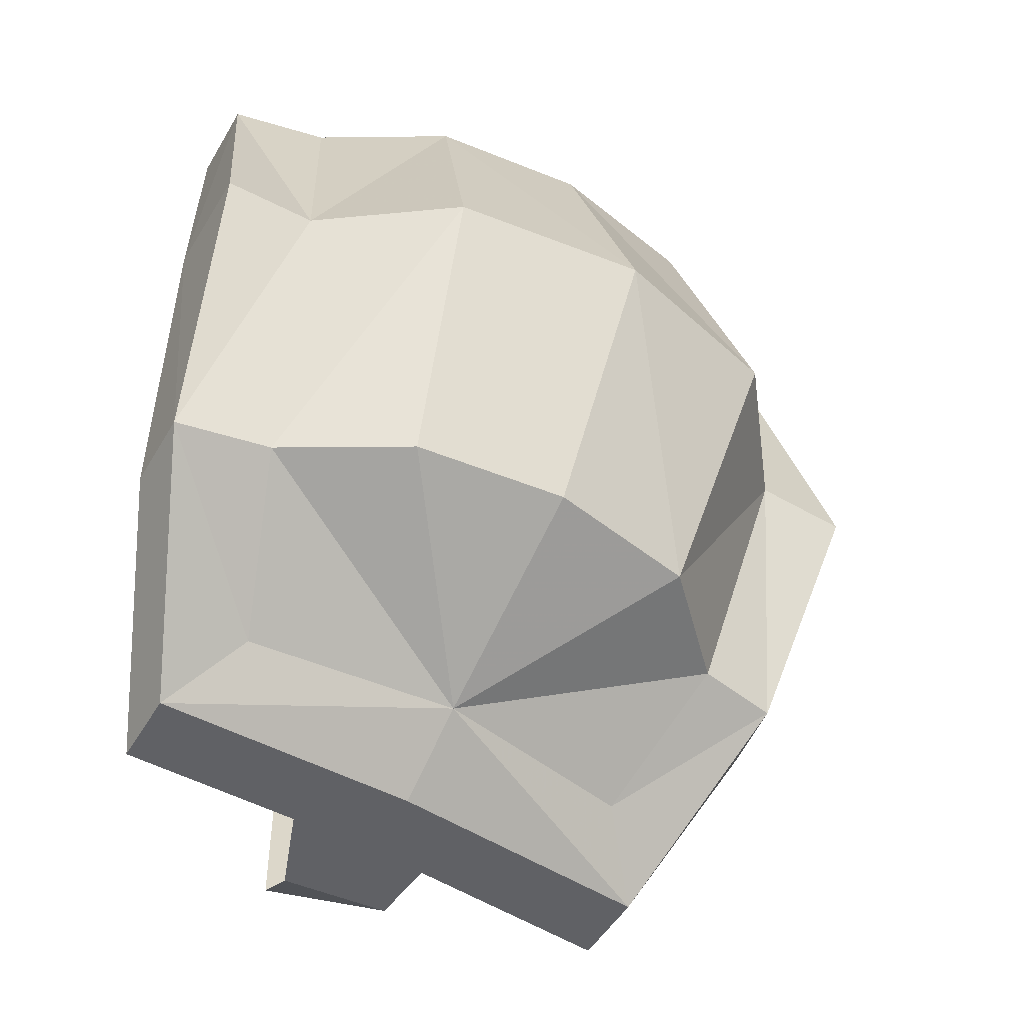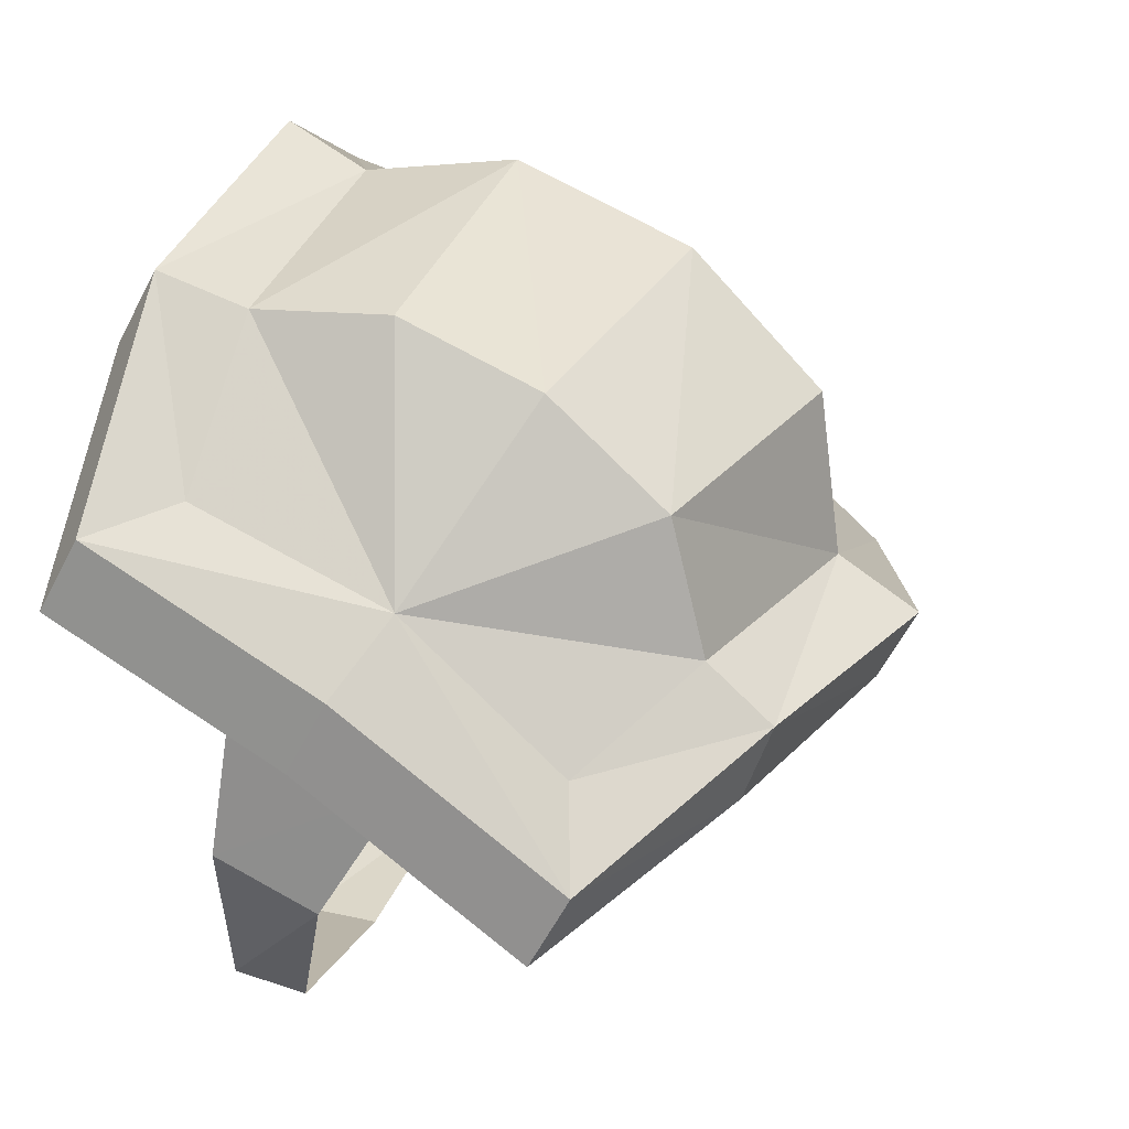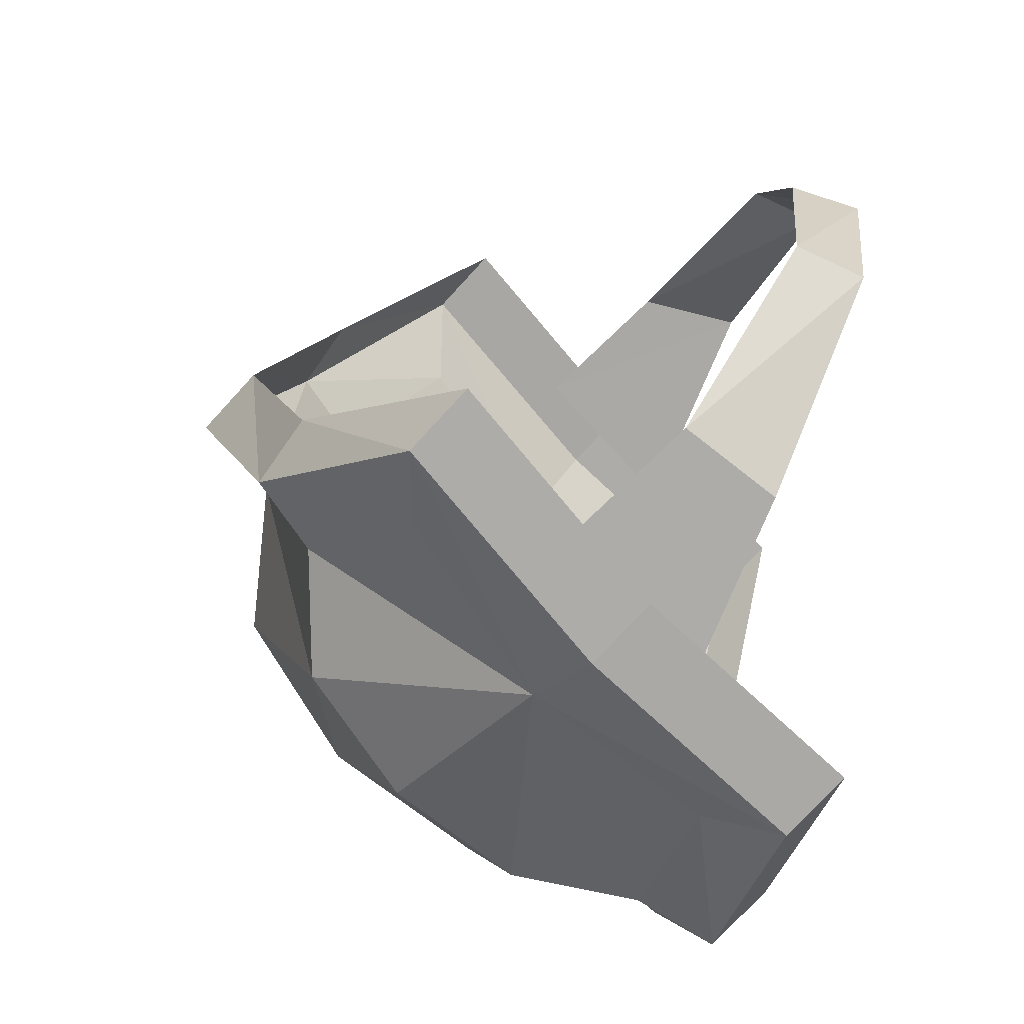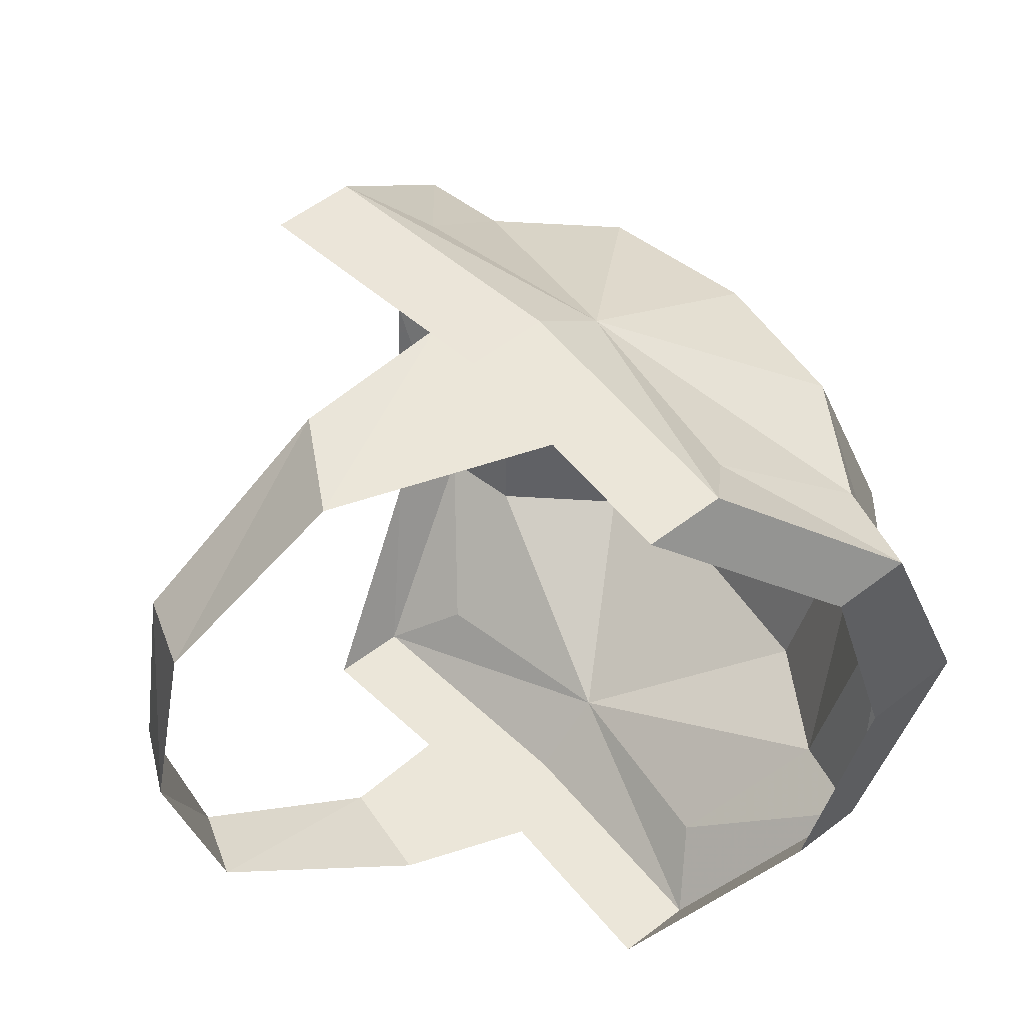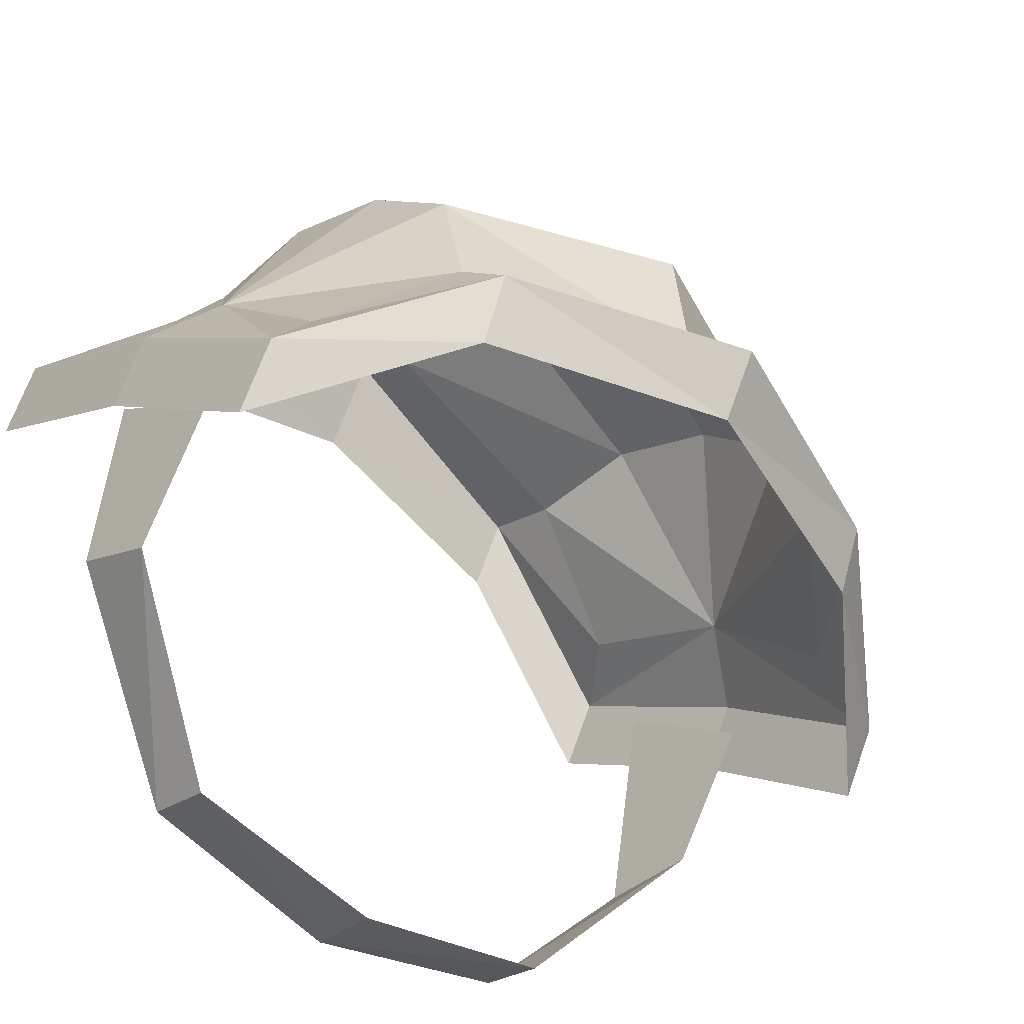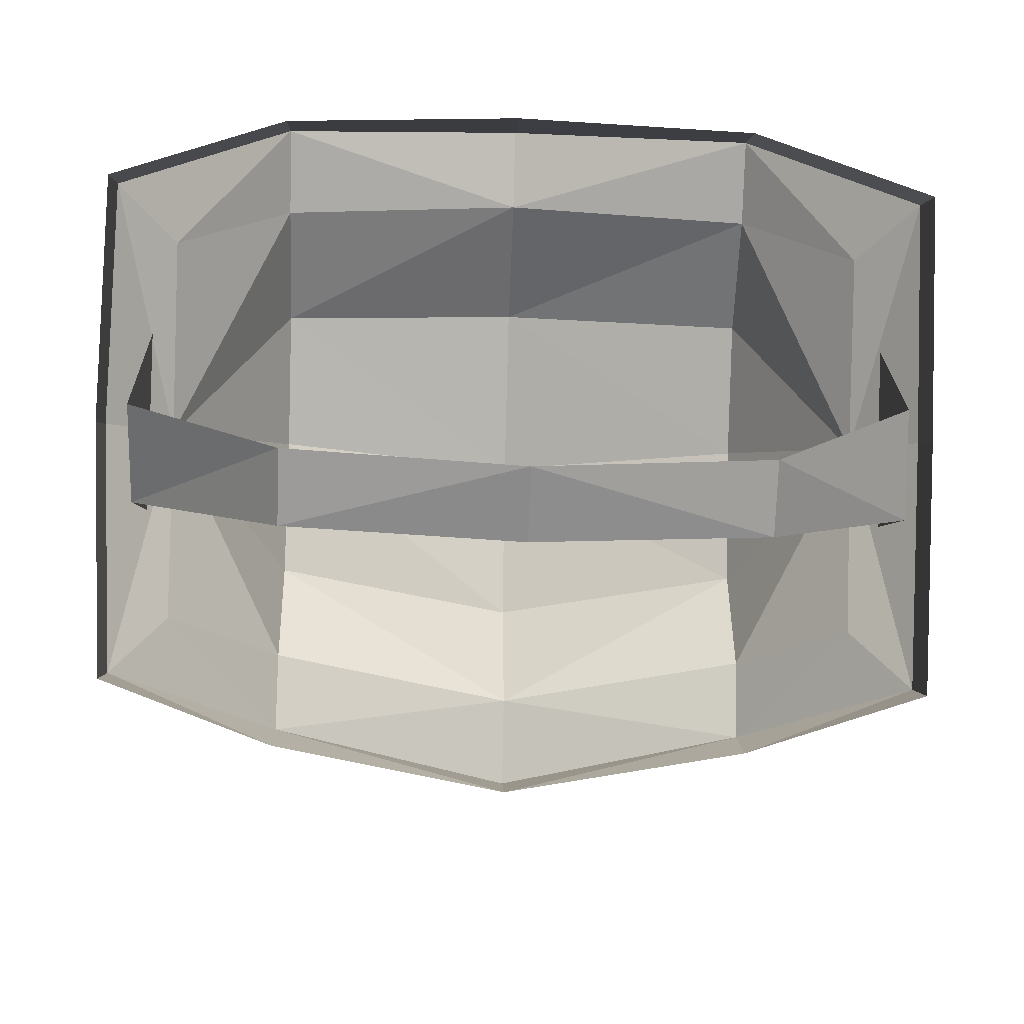
<metadata>
{"format":"obj","ext":"obj","renderer":"f3d","projection":"perspective","resolution":1024,"background":"white","views":[{"elev":42.8,"azim":2.0,"up":"+Z"},{"elev":21.1,"azim":16.2,"up":"+Z"},{"elev":-76.9,"azim":166.0,"up":"+Y"},{"elev":55.1,"azim":-99.9,"up":"+Y"},{"elev":-41.7,"azim":46.7,"up":"+Z"},{"elev":-60.8,"azim":-91.8,"up":"+Z"}]}
</metadata>
<code>
g common_shoulder_42041
v 4.175 0.9695 0.3894
v 5.012 0.9637 -0.1409
v 4.14 -1.769 -0.3106
v 3.478 -1.764 0.2663
v 2.624 1.013 3.395
v 3.953 0.996 2.056
v 3.125 -1.736 1.638
v 1.942 -1.737 2.687
v -0.7326 1.007 3.947
v -0.8934 -1.741 3.25
v -1.81 -1.743 3.552
v -1.533 1.011 4.396
v -1.096 -2.902 1.753
v 2.502 -2.908 -0.5514
v 0.8934 -2.933 0.899
v 2.704 -3.546 -1.394
v -1.89 -3.543 1.532
v 0.4604 -3.593 0.2464
v 4.613 0.9495 -0.8767
v 3.846 -1.783 -1.07
v 4.14 -1.769 -0.3106
v 5.012 0.9637 -0.1409
v -1.81 -1.743 3.552
v -2.21 -1.757 2.817
v -2.083 0.9917 3.42
v -1.533 1.011 4.396
v -1.89 -3.543 1.532
v -2.29 -3.557 0.7967
v 2.304 -3.56 -2.129
v 2.704 -3.546 -1.394
v 0.06028 -3.607 -0.4887
v 0.4604 -3.593 0.2464
v 3.452 3.647 0.1415
v 4.114 3.642 -0.4353
v 1.916 3.691 2.562
v 3.093 3.676 1.502
v -1.835 3.693 3.427
v -0.9096 3.685 3.14
v -1.131 4.851 1.622
v 0.8581 4.866 0.7675
v 0.4989 3.697 3.184
v 2.467 4.815 -0.6816
v -1.93 5.461 1.38
v 0.4192 5.527 0.0926
v 2.664 5.382 -1.544
v 4.114 3.642 -0.4353
v 3.82 3.628 -1.194
v -1.835 3.693 3.427
v -2.235 3.679 2.692
v -1.93 5.461 1.38
v -2.33 5.446 0.6449
v 2.664 5.382 -1.544
v 2.264 5.368 -2.279
v 0.01909 5.513 -0.6425
v 0.4192 5.527 0.0926
v 0.8441 1.017 4.152
v 0.5198 -1.735 3.302
v 0.963 4.96 -0.8862
v -0.6627 4.971 0.1751
v -1.047 4.905 -2.294
v 0.08305 4.91 -2.294
v -1.479 3.25 -3.966
v -0.7206 3.251 -4.112
v -1.588 0.8762 -4.396
v -0.8096 0.8788 -4.448
v 0.9992 -3.069 -0.7508
v 0.1103 -3.07 -2.178
v -0.9359 -3.068 -1.712
v -0.6264 -3.059 0.3105
v -1.458 -1.481 -3.886
v -0.6992 -1.479 -4.032
f 2 1 3
f 4 3 1
f 6 5 7
f 8 7 5
f 10 9 11
f 12 11 9
f 13 10 11
f 14 4 15
f 16 3 14
f 13 17 15
f 18 15 17
f 14 15 16
f 18 16 15
f 20 19 21
f 22 21 19
f 24 23 25
f 26 25 23
f 28 27 24
f 23 24 27
f 29 20 30
f 21 30 20
f 28 31 27
f 32 27 31
f 29 30 31
f 32 31 30
f 33 1 34
f 2 34 1
f 5 6 35
f 36 35 6
f 12 9 37
f 38 37 9
f 37 38 39
f 41 40 38
f 39 38 40
f 35 40 41
f 33 34 42
f 44 43 40
f 39 40 43
f 44 40 45
f 42 45 40
f 47 46 19
f 22 19 46
f 26 48 25
f 49 25 48
f 48 50 49
f 51 49 50
f 53 52 47
f 46 47 52
f 51 50 54
f 55 54 50
f 55 52 54
f 53 54 52
f 5 56 8
f 57 8 56
f 35 41 5
f 56 5 41
f 1 7 4
f 57 56 10
f 9 10 56
f 36 1 33
f 56 41 9
f 38 9 41
f 15 7 8
f 57 10 15
f 13 15 10
f 36 33 40
f 42 40 33
f 15 8 57
f 40 35 36
f 7 1 6
f 1 36 6
f 15 4 7
f 14 3 4
f 42 34 45
f 13 11 17
f 37 39 43
f 59 58 60
f 61 60 58
f 63 62 61
f 60 61 62
f 65 64 63
f 62 63 64
f 67 66 68
f 69 68 66
f 68 70 67
f 71 67 70
f 70 64 71
f 65 71 64

</code>
